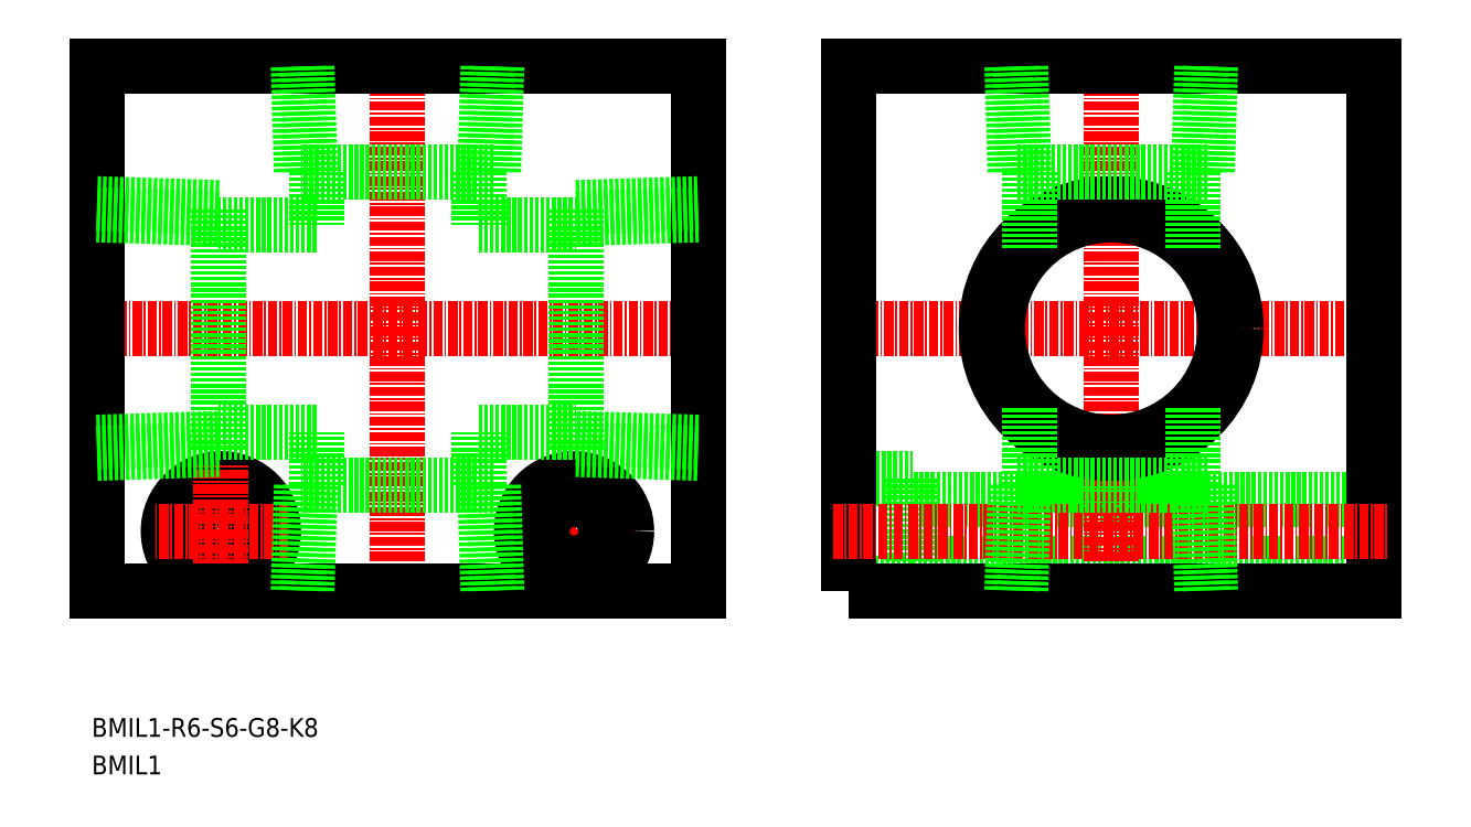
<metadata>
{"format":"dxf","ext":"dxf","renderer":"ezdxf+matplotlib","layout":"modelspace","background":"white","min_lineweight":24,"dpi":150}
</metadata>
<code>
0
SECTION
2
ENTITIES
0
LINE
8
0
10
238.1
20
82.25
30
0
11
176.6
21
82.25
31
0
0
LINE
8
0
10
176.6
20
73.75
30
0
11
238.1
21
73.75
31
0
0
LINE
8
0
10
176.6
20
71
30
0
11
168.1
21
71
31
0
0
LINE
8
0
10
176.6
20
84.99
30
0
11
176.6
21
71
31
0
0
LINE
8
0
10
168.1
20
84.99
30
0
11
176.6
21
84.99
31
0
0
LINE
8
CENTER
10
131.6
20
69
30
0
11
131.6
21
87
31
0
0
LINE
8
CENTER
10
122.6
20
78
30
0
11
140.6
21
78
31
0
0
CIRCLE
8
0
10
131.6
20
78
30
0
40
4.25
0
CIRCLE
8
0
10
131.6
20
78
30
0
40
7
0
CIRCLE
8
0
10
84.64
20
78
30
0
40
7
0
CIRCLE
8
0
10
84.64
20
78
30
0
40
4.25
0
LINE
8
CENTER
10
150.1
20
105
30
0
11
66.14
21
105
31
0
0
LINE
8
CENTER
10
203.1
20
68
30
0
11
203.1
21
142
31
0
0
LINE
8
CENTER
10
240.1
20
105
30
0
11
166.1
21
105
31
0
0
POLYLINE
8
0
66
     1
10
0
20
0
30
0
70
     1
0
VERTEX
8
0
10
168.1
20
70
30
0
0
VERTEX
8
0
10
238.1
20
70
30
0
0
VERTEX
8
0
10
238.1
20
140
30
0
0
VERTEX
8
0
10
168.1
20
140
30
0
0
SEQEND
8
0
0
LINE
8
0
10
148.1
20
70
30
0
11
148.1
21
140
31
0
0
LINE
8
CENTER
10
93.64
20
78
30
0
11
75.64
21
78
31
0
0
LINE
8
CENTER
10
108.1
20
68
30
0
11
108.1
21
142
31
0
0
LINE
8
CENTER
10
84.64
20
69
30
0
11
84.64
21
87
31
0
0
LINE
8
0
10
68.14
20
70
30
0
11
68.14
21
140
31
0
0
LINE
8
0
10
68.14
20
140
30
0
11
148.1
21
140
31
0
0
LINE
8
0
10
148.1
20
70
30
0
11
68.14
21
70
31
0
0
TEXT
8
0
10
67.44
20
45.61
30
0
40
2.5
1
BMIL1
11
67.44
21
46.86
31
0
73
     2
0
TEXT
8
0
10
67.44
20
50.61
30
0
40
2.5
1
BMIL1-R6-S6-G8-K8
11
67.44
21
51.86
31
0
73
     2
0
LINE
8
CENTER
10
166.1
20
78
30
0
11
240.1
21
78
31
0
0
LINE
8
0
10
68.14
20
88.38
30
0
11
84.34
21
88.88
31
0
0
LINE
8
0
10
84.34
20
121.1
30
0
11
68.14
21
121.6
31
0
0
LINE
8
0
10
68.14
20
89.85
30
0
11
84.34
21
90.36
31
0
0
LINE
8
0
10
84.34
20
119.6
30
0
11
68.14
21
120.1
31
0
0
LINE
8
0
10
84.34
20
88.88
30
0
11
84.34
21
121.1
31
0
0
LINE
8
0
10
97.34
20
118.8
30
0
11
84.34
21
118.8
31
0
0
LINE
8
0
10
131.9
20
88.88
30
0
11
131.9
21
121.1
31
0
0
LINE
8
0
10
131.9
20
119.6
30
0
11
148.1
21
120.1
31
0
0
LINE
8
0
10
148.1
20
89.85
30
0
11
131.9
21
90.36
31
0
0
LINE
8
0
10
131.9
20
121.1
30
0
11
148.1
21
121.6
31
0
0
LINE
8
0
10
148.1
20
88.38
30
0
11
131.9
21
88.88
31
0
0
LINE
8
0
10
118.9
20
118.8
30
0
11
131.9
21
118.8
31
0
0
CIRCLE
8
0
10
203.1
20
105
30
0
40
16.62
0
CIRCLE
8
0
10
203.1
20
105
30
0
40
15.15
0
LINE
8
0
10
120.9
20
125.9
30
0
11
121.4
21
140
31
0
0
LINE
8
0
10
119.8
20
125.9
30
0
11
120.2
21
140
31
0
0
LINE
8
0
10
95.36
20
125.9
30
0
11
94.91
21
140
31
0
0
LINE
8
0
10
96.52
20
125.9
30
0
11
96.08
21
140
31
0
0
LINE
8
0
10
120.9
20
125.9
30
0
11
95.36
21
125.9
31
0
0
LINE
8
0
10
215.9
20
125.9
30
0
11
216.4
21
140
31
0
0
LINE
8
0
10
214.8
20
125.9
30
0
11
215.2
21
140
31
0
0
LINE
8
0
10
190.4
20
125.9
30
0
11
189.9
21
140
31
0
0
LINE
8
0
10
191.5
20
125.9
30
0
11
191.1
21
140
31
0
0
LINE
8
0
10
215.9
20
125.9
30
0
11
190.4
21
125.9
31
0
0
LINE
8
0
10
97.34
20
125.9
30
0
11
97.34
21
118.8
31
0
0
LINE
8
0
10
118.9
20
125.9
30
0
11
118.9
21
118.8
31
0
0
LINE
8
0
10
213.9
20
125.9
30
0
11
213.9
21
115.6
31
0
0
LINE
8
0
10
192.3
20
125.9
30
0
11
192.3
21
115.6
31
0
0
LINE
8
0
10
215.9
20
84.1
30
0
11
190.4
21
84.1
31
0
0
LINE
8
0
10
214.8
20
84.1
30
0
11
215.2
21
70
31
0
0
LINE
8
0
10
215.9
20
84.1
30
0
11
216.4
21
70
31
0
0
LINE
8
0
10
192.3
20
84.1
30
0
11
192.3
21
94.38
31
0
0
LINE
8
0
10
191.5
20
84.1
30
0
11
191.1
21
70
31
0
0
LINE
8
0
10
190.4
20
84.1
30
0
11
189.9
21
70
31
0
0
LINE
8
0
10
120.9
20
84.1
30
0
11
95.36
21
84.1
31
0
0
LINE
8
0
10
119.8
20
84.1
30
0
11
120.2
21
70
31
0
0
LINE
8
0
10
120.9
20
84.1
30
0
11
121.4
21
70
31
0
0
LINE
8
0
10
96.52
20
84.1
30
0
11
96.08
21
70
31
0
0
LINE
8
0
10
95.36
20
84.1
30
0
11
94.91
21
70
31
0
0
LINE
8
0
10
118.9
20
84.1
30
0
11
118.9
21
91.2
31
0
0
LINE
8
0
10
118.9
20
91.2
30
0
11
131.9
21
91.2
31
0
0
LINE
8
0
10
97.34
20
84.1
30
0
11
97.34
21
91.2
31
0
0
LINE
8
0
10
97.34
20
91.2
30
0
11
84.34
21
91.2
31
0
0
LINE
8
0
10
213.9
20
84.1
30
0
11
213.9
21
94.38
31
0
0
ENDSEC
0
EOF

</code>
